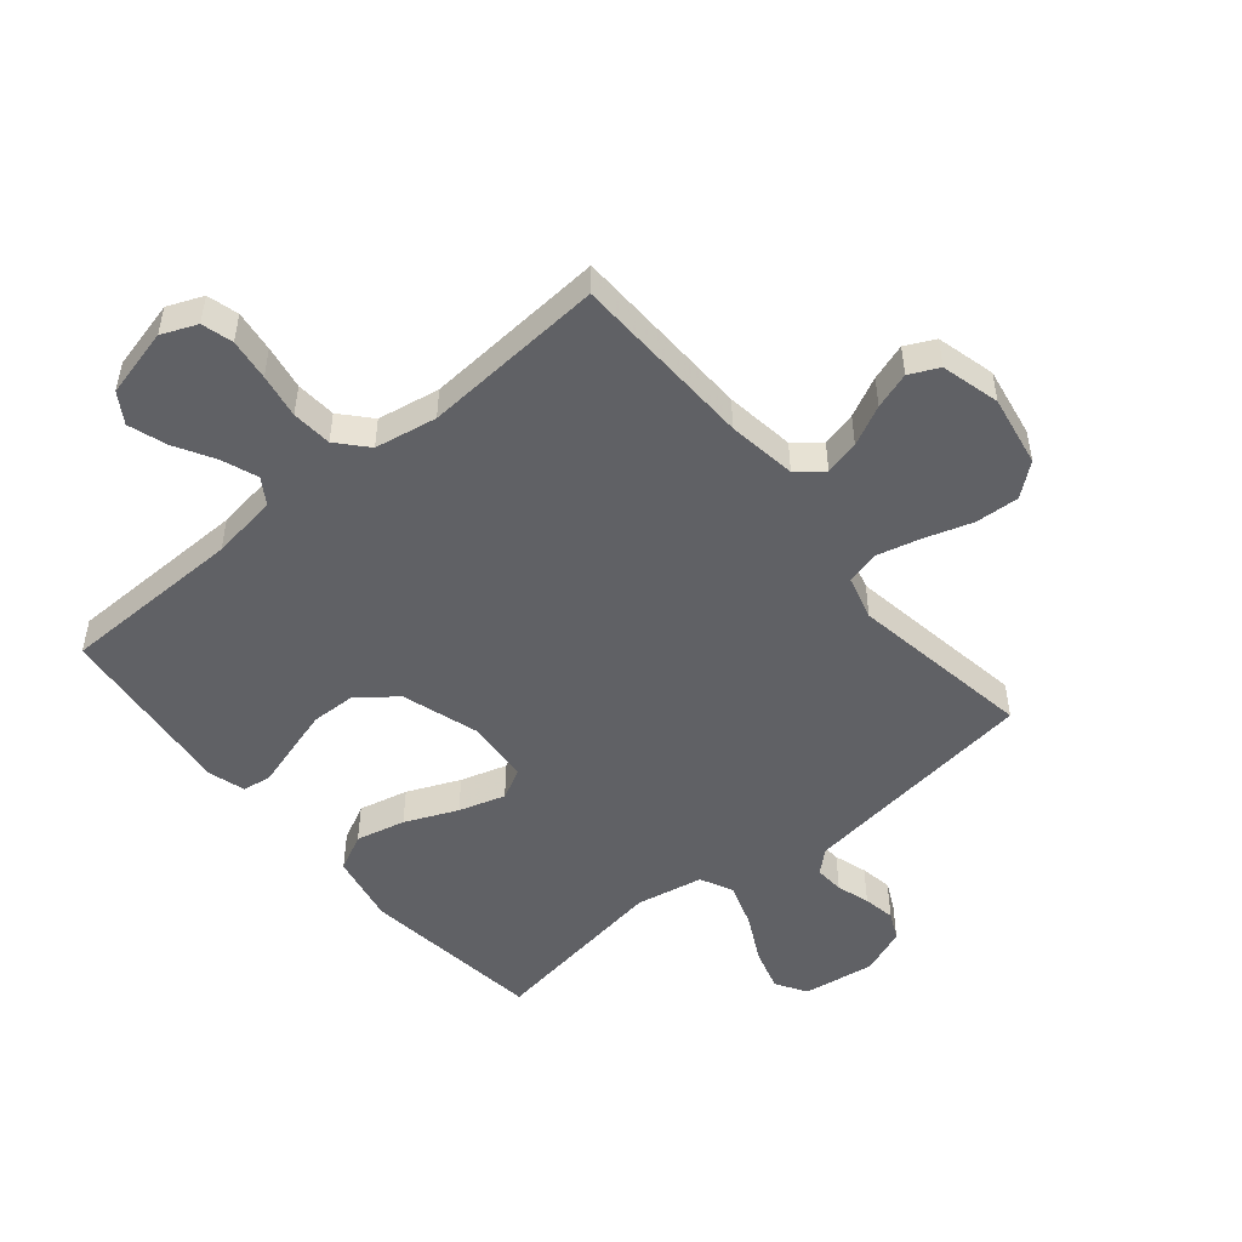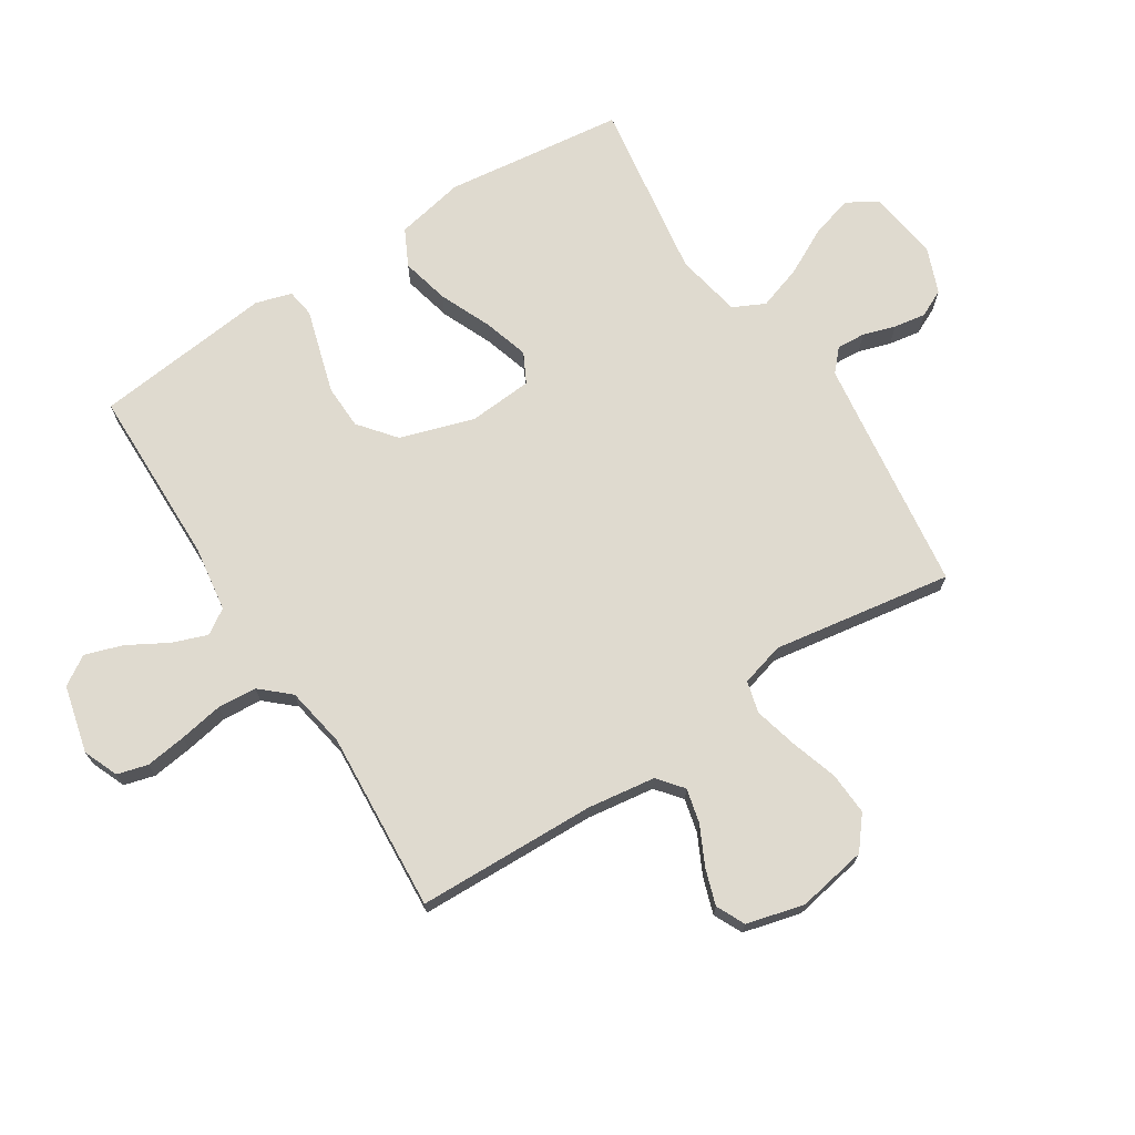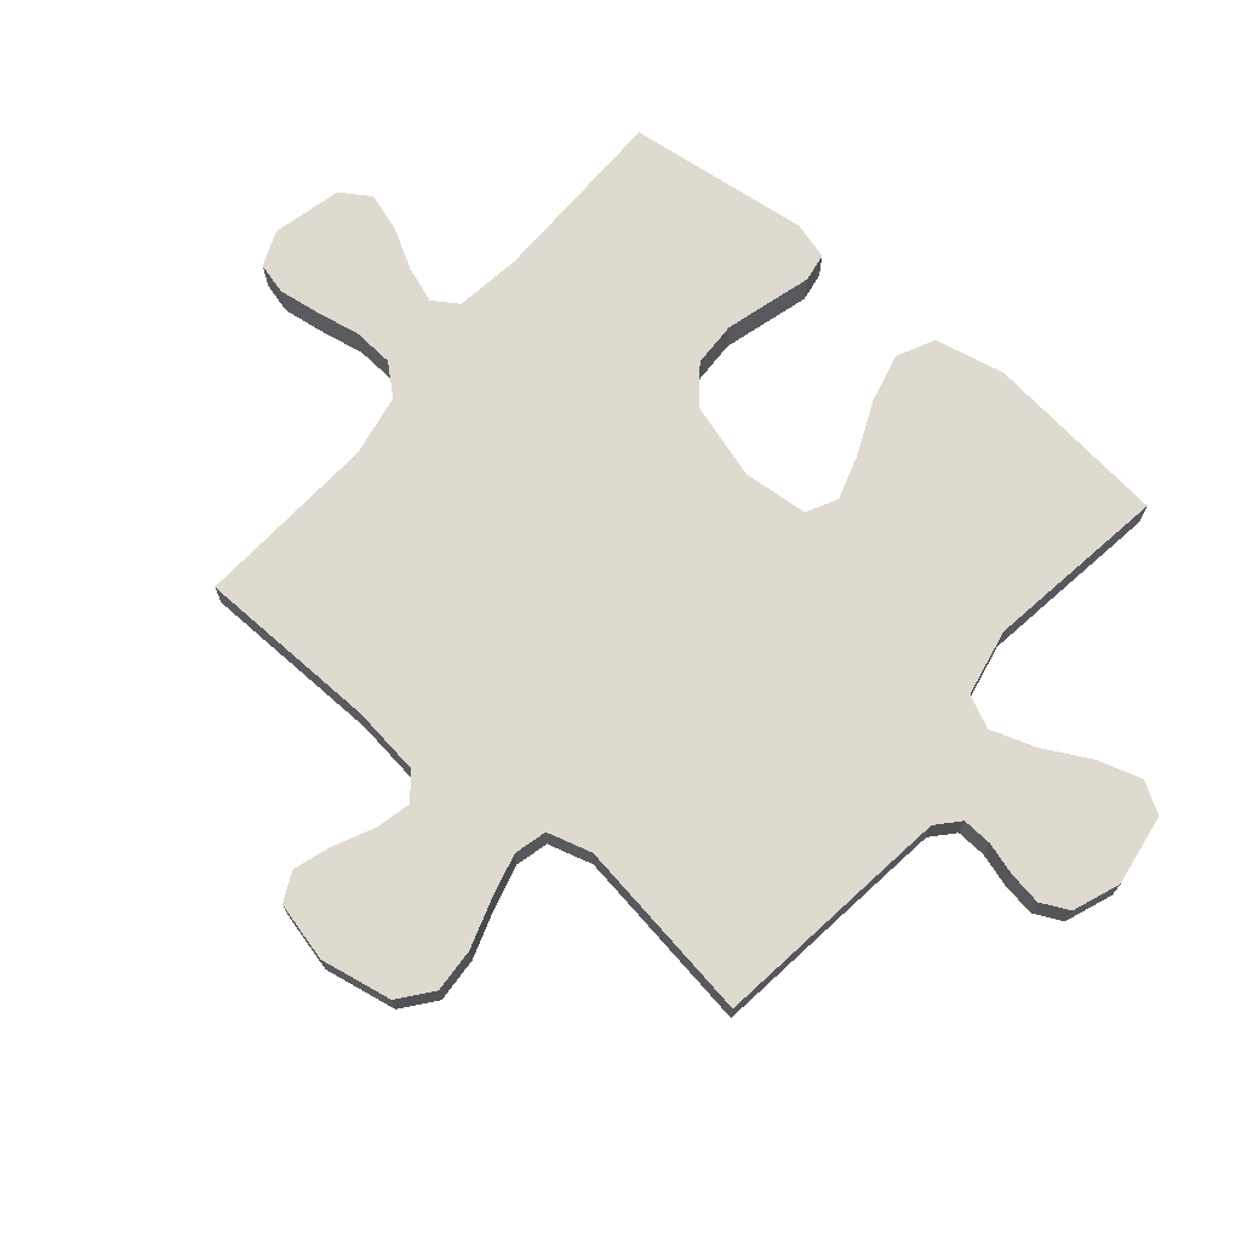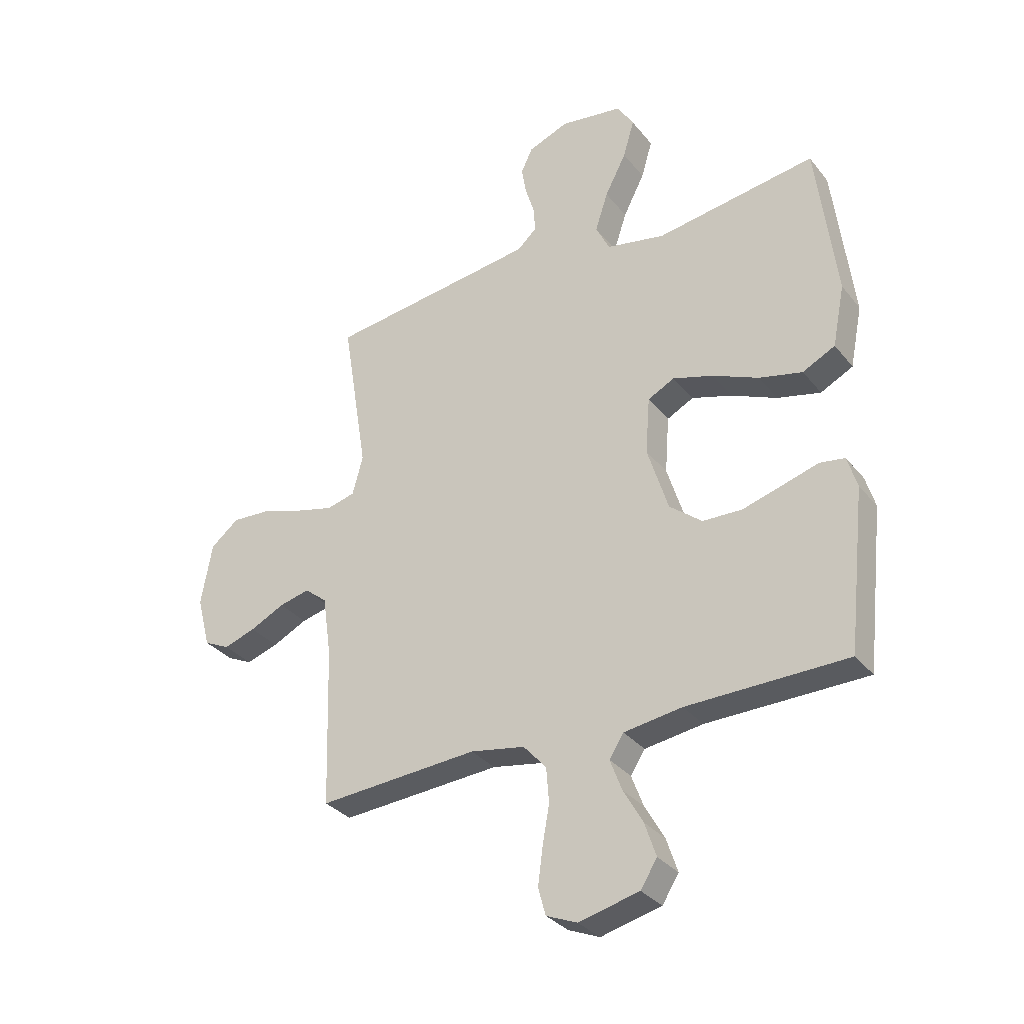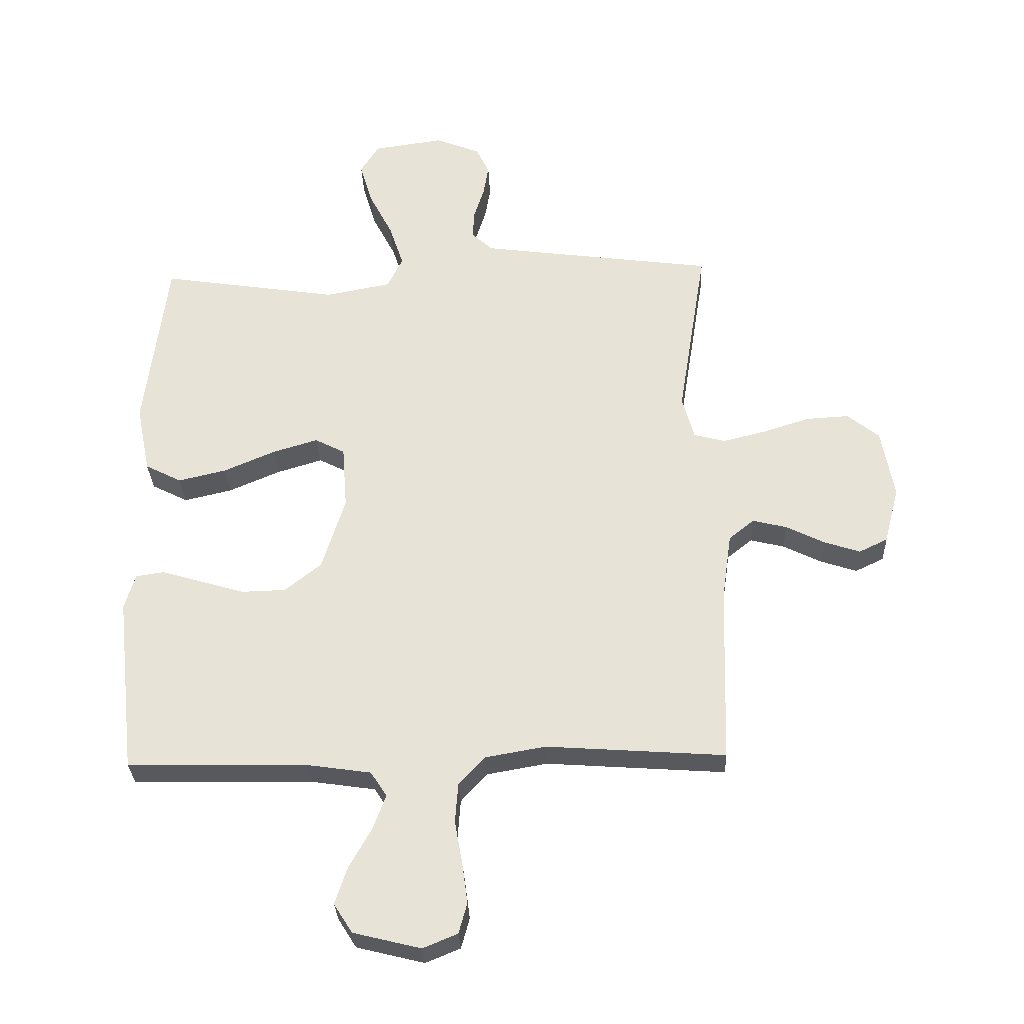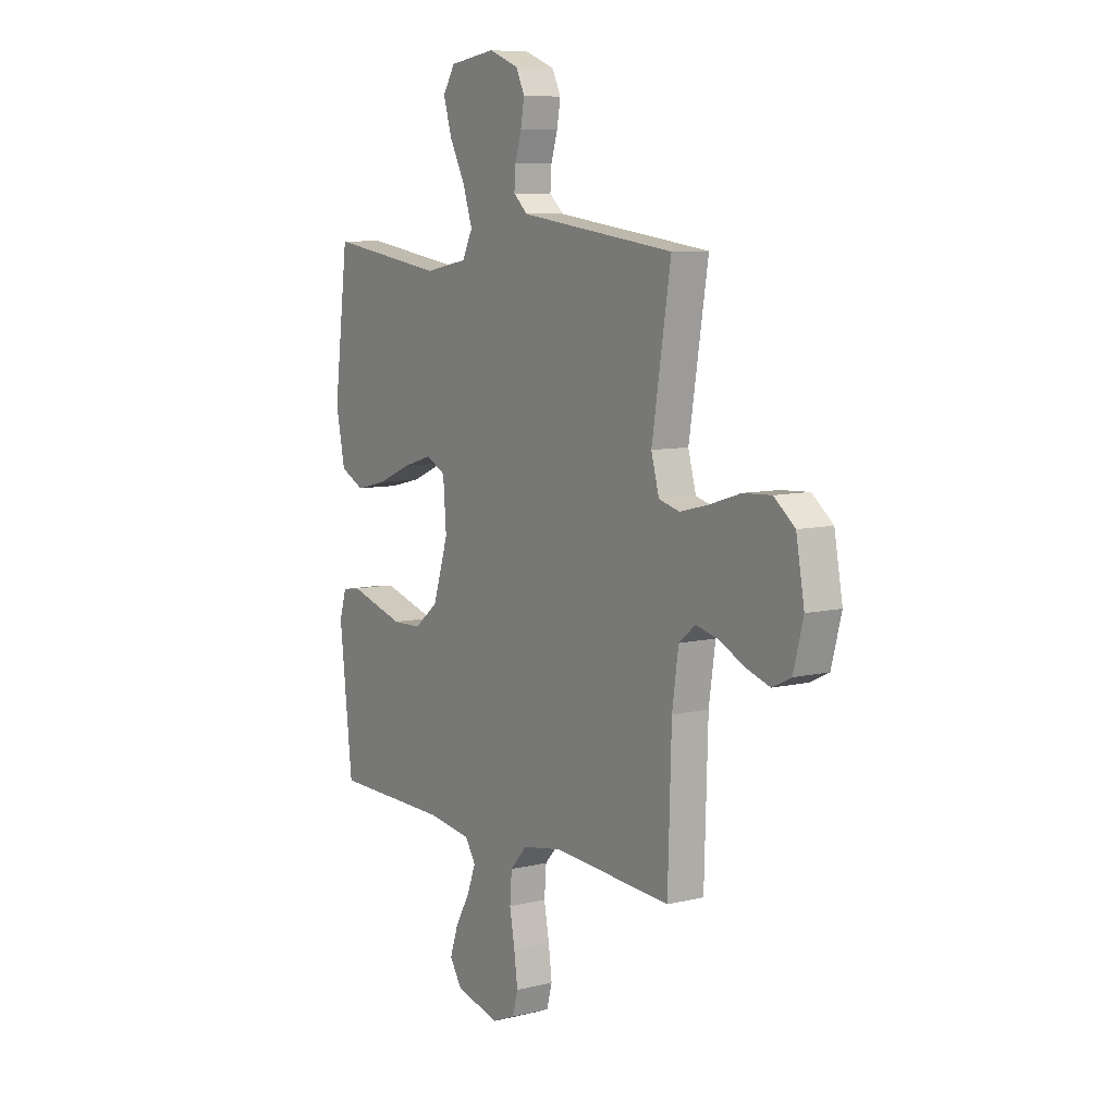
<metadata>
{"format":"obj","ext":"obj","renderer":"f3d","projection":"perspective","resolution":1024,"background":"white","views":[{"elev":-49.9,"azim":-140.3,"up":"+Y"},{"elev":70.9,"azim":-122.7,"up":"+Y"},{"elev":71.0,"azim":-50.3,"up":"+Y"},{"elev":-32.2,"azim":32.0,"up":"+Z"},{"elev":-30.1,"azim":-177.7,"up":"+Z"},{"elev":8.2,"azim":-123.7,"up":"+Z"}]}
</metadata>
<code>
v 0.5 0.07 0.5
v 0.537 0.07 0.2
v 0.514 0.07 0.085
v 0.453 0.07 0.054
v 0.372 0.07 0.073
v 0.286 0.07 0.11
v 0.21 0.07 0.133
v 0.16 0.07 0.107
v 0.152 0.07 0
v 0.191 0.07 -0.124
v 0.252 0.07 -0.173
v 0.326 0.07 -0.175
v 0.401 0.07 -0.153
v 0.468 0.07 -0.133
v 0.515 0.07 -0.14
v 0.533 0.07 -0.2
v 0.5 0.07 -0.5
v 0.2 0.07 -0.505
v 0.091 0.07 -0.521
v 0.064 0.07 -0.563
v 0.086 0.07 -0.622
v 0.123 0.07 -0.687
v 0.144 0.07 -0.75
v 0.113 0.07 -0.799
v 0 0.07 -0.827
v -0.058 0.07 -0.803
v -0.072 0.07 -0.752
v -0.063 0.07 -0.684
v -0.05 0.07 -0.611
v -0.055 0.07 -0.545
v -0.098 0.07 -0.497
v -0.2 0.07 -0.479
v -0.5 0.07 -0.5
v -0.509 0.07 -0.2
v -0.525 0.07 -0.087
v -0.567 0.07 -0.053
v -0.624 0.07 -0.067
v -0.689 0.07 -0.099
v -0.749 0.07 -0.119
v -0.797 0.07 -0.096
v -0.822 0.07 0
v -0.801 0.07 0.117
v -0.748 0.07 0.16
v -0.676 0.07 0.156
v -0.597 0.07 0.131
v -0.525 0.07 0.113
v -0.472 0.07 0.127
v -0.452 0.07 0.2
v -0.5 0.07 0.5
v -0.2 0.07 0.54
v -0.105 0.07 0.553
v -0.069 0.07 0.586
v -0.072 0.07 0.634
v -0.089 0.07 0.688
v -0.098 0.07 0.741
v -0.076 0.07 0.787
v 0 0.07 0.817
v 0.118 0.07 0.8
v 0.149 0.07 0.75
v 0.128 0.07 0.679
v 0.088 0.07 0.601
v 0.064 0.07 0.528
v 0.09 0.07 0.475
v 0.2 0.07 0.454
v 0.5 0 0.5
v 0.537 0 0.2
v 0.514 0 0.085
v 0.453 0 0.054
v 0.372 0 0.073
v 0.286 0 0.11
v 0.21 0 0.133
v 0.16 0 0.107
v 0.152 0 0
v 0.191 0 -0.124
v 0.252 0 -0.173
v 0.326 0 -0.175
v 0.401 0 -0.153
v 0.468 0 -0.133
v 0.515 0 -0.14
v 0.533 0 -0.2
v 0.5 0 -0.5
v 0.2 0 -0.505
v 0.091 0 -0.521
v 0.064 0 -0.563
v 0.086 0 -0.622
v 0.123 0 -0.687
v 0.144 0 -0.75
v 0.113 0 -0.799
v 0 0 -0.827
v -0.058 0 -0.803
v -0.072 0 -0.752
v -0.063 0 -0.684
v -0.05 0 -0.611
v -0.055 0 -0.545
v -0.098 0 -0.497
v -0.2 0 -0.479
v -0.5 0 -0.5
v -0.509 0 -0.2
v -0.525 0 -0.087
v -0.567 0 -0.053
v -0.624 0 -0.067
v -0.689 0 -0.099
v -0.749 0 -0.119
v -0.797 0 -0.096
v -0.822 0 0
v -0.801 0 0.117
v -0.748 0 0.16
v -0.676 0 0.156
v -0.597 0 0.131
v -0.525 0 0.113
v -0.472 0 0.127
v -0.452 0 0.2
v -0.5 0 0.5
v -0.2 0 0.54
v -0.105 0 0.553
v -0.069 0 0.586
v -0.072 0 0.634
v -0.089 0 0.688
v -0.098 0 0.741
v -0.076 0 0.787
v 0 0 0.817
v 0.118 0 0.8
v 0.149 0 0.75
v 0.128 0 0.679
v 0.088 0 0.601
v 0.064 0 0.528
v 0.09 0 0.475
v 0.2 0 0.454
f 59 60 61
f 58 59 61
f 57 58 61
f 56 57 61
f 55 56 61
f 54 55 61
f 53 54 61
f 52 53 61 62
f 51 52 62 63
f 48 49 50
f 50 51 63
f 48 50 63
f 47 48 63
f 43 44 45
f 42 43 45
f 41 42 45
f 40 41 45
f 39 40 45
f 38 39 45
f 37 38 45
f 36 37 45 46
f 35 36 46 47
f 32 33 34
f 47 63 64
f 35 47 64
f 34 35 64
f 32 34 64
f 31 32 64
f 27 28 29
f 26 27 29
f 25 26 29
f 24 25 29
f 23 24 29
f 22 23 29
f 21 22 29
f 20 21 29 30
f 16 17 18
f 15 16 18
f 14 15 18
f 13 14 18
f 12 13 18 19
f 11 12 19
f 20 30 31
f 19 20 31
f 11 19 31
f 10 11 31
f 4 5 6
f 3 4 6
f 2 3 6
f 1 2 6
f 64 1 6
f 64 6 7
f 9 10 31
f 8 9 31
f 8 31 64
f 7 8 64
f 125 124 123
f 125 123 122
f 125 122 121
f 125 121 120
f 125 120 119
f 125 119 118
f 125 118 117
f 126 125 117 116
f 127 126 116 115
f 114 113 112
f 127 115 114
f 127 114 112
f 127 112 111
f 109 108 107
f 109 107 106
f 109 106 105
f 109 105 104
f 109 104 103
f 109 103 102
f 109 102 101
f 110 109 101 100
f 111 110 100 99
f 98 97 96
f 128 127 111
f 128 111 99
f 128 99 98
f 128 98 96
f 128 96 95
f 93 92 91
f 93 91 90
f 93 90 89
f 93 89 88
f 93 88 87
f 93 87 86
f 93 86 85
f 94 93 85 84
f 82 81 80
f 82 80 79
f 82 79 78
f 82 78 77
f 83 82 77 76
f 83 76 75
f 95 94 84
f 95 84 83
f 95 83 75
f 95 75 74
f 70 69 68
f 70 68 67
f 70 67 66
f 70 66 65
f 70 65 128
f 71 70 128
f 95 74 73
f 95 73 72
f 128 95 72
f 128 72 71
f 1 65 66 2
f 2 66 67 3
f 3 67 68 4
f 4 68 69 5
f 5 69 70 6
f 6 70 71 7
f 7 71 72 8
f 8 72 73 9
f 9 73 74 10
f 10 74 75 11
f 11 75 76 12
f 12 76 77 13
f 13 77 78 14
f 14 78 79 15
f 15 79 80 16
f 16 80 81 17
f 17 81 82 18
f 18 82 83 19
f 19 83 84 20
f 20 84 85 21
f 21 85 86 22
f 22 86 87 23
f 23 87 88 24
f 24 88 89 25
f 25 89 90 26
f 26 90 91 27
f 27 91 92 28
f 28 92 93 29
f 29 93 94 30
f 30 94 95 31
f 31 95 96 32
f 32 96 97 33
f 33 97 98 34
f 34 98 99 35
f 35 99 100 36
f 36 100 101 37
f 37 101 102 38
f 38 102 103 39
f 39 103 104 40
f 40 104 105 41
f 41 105 106 42
f 42 106 107 43
f 43 107 108 44
f 44 108 109 45
f 45 109 110 46
f 46 110 111 47
f 47 111 112 48
f 48 112 113 49
f 49 113 114 50
f 50 114 115 51
f 51 115 116 52
f 52 116 117 53
f 53 117 118 54
f 54 118 119 55
f 55 119 120 56
f 56 120 121 57
f 57 121 122 58
f 58 122 123 59
f 59 123 124 60
f 60 124 125 61
f 61 125 126 62
f 62 126 127 63
f 63 127 128 64
f 64 128 65 1

</code>
